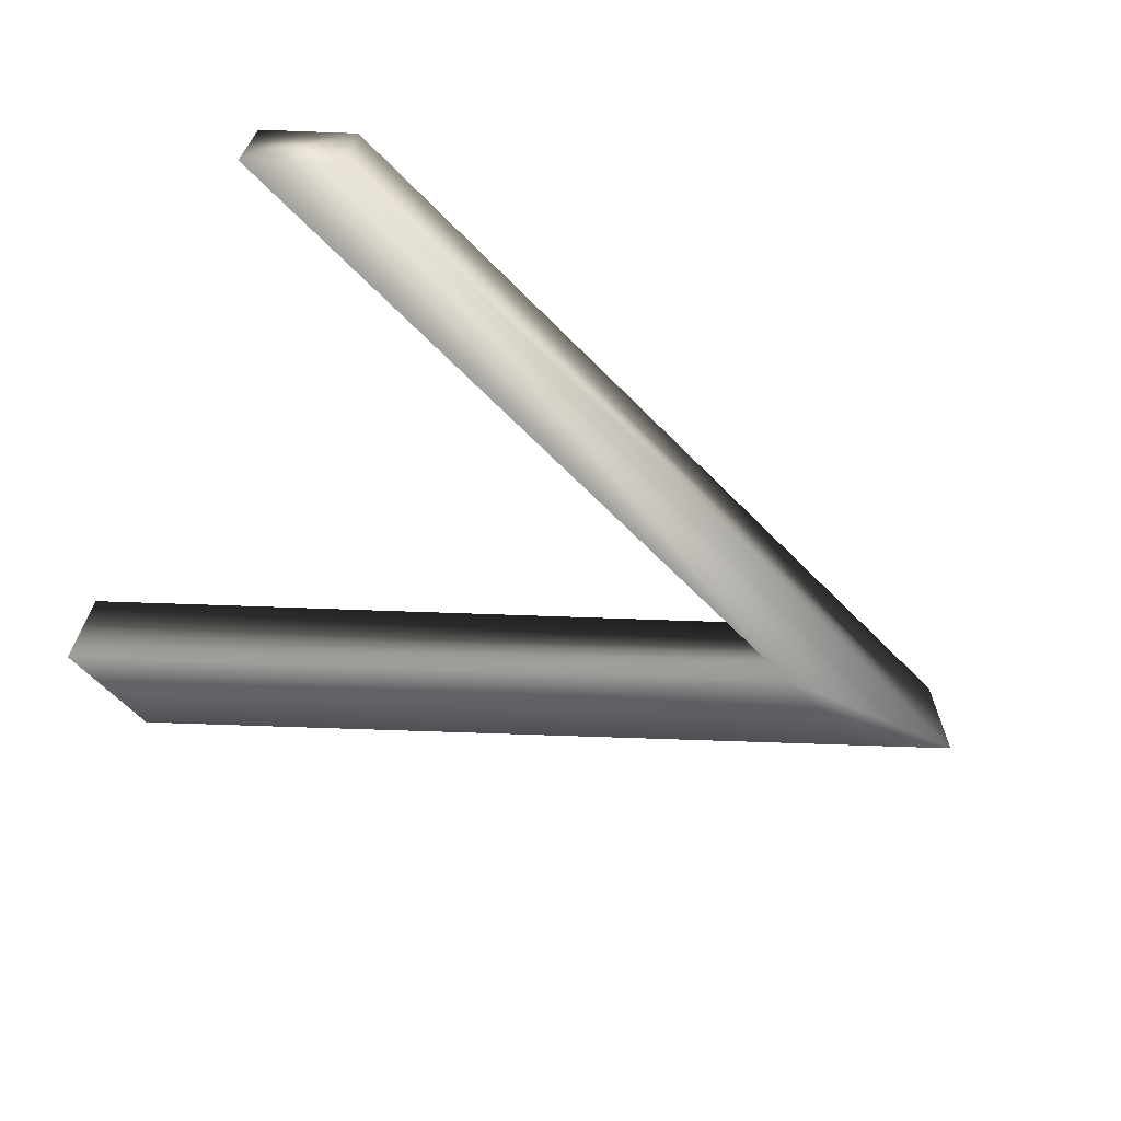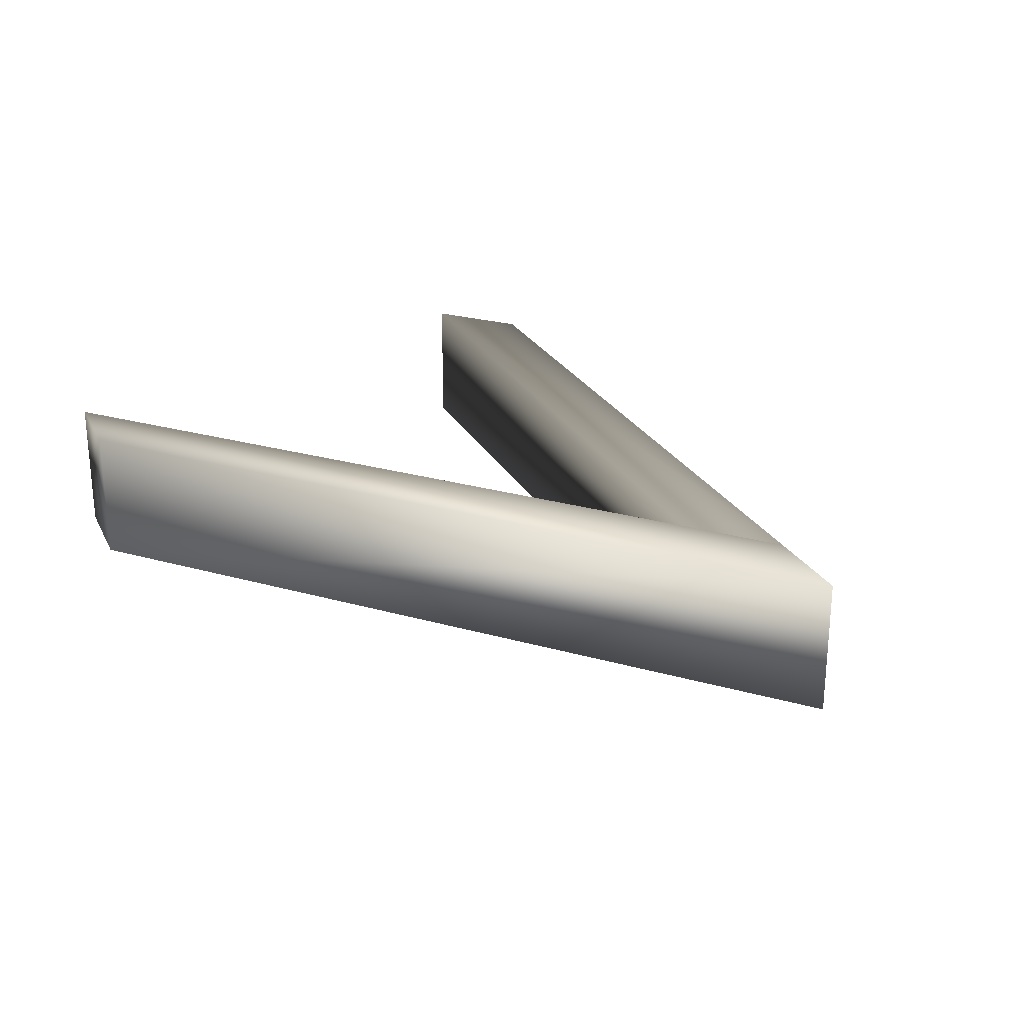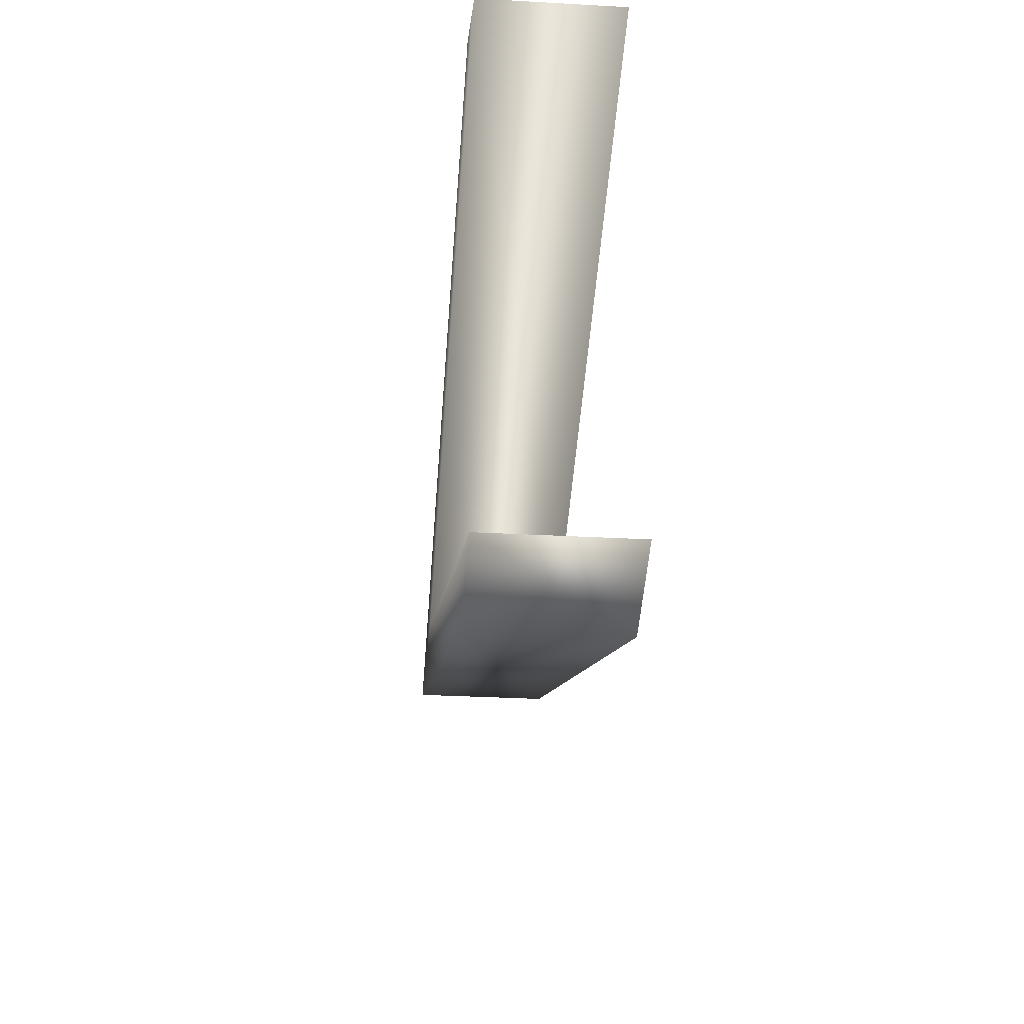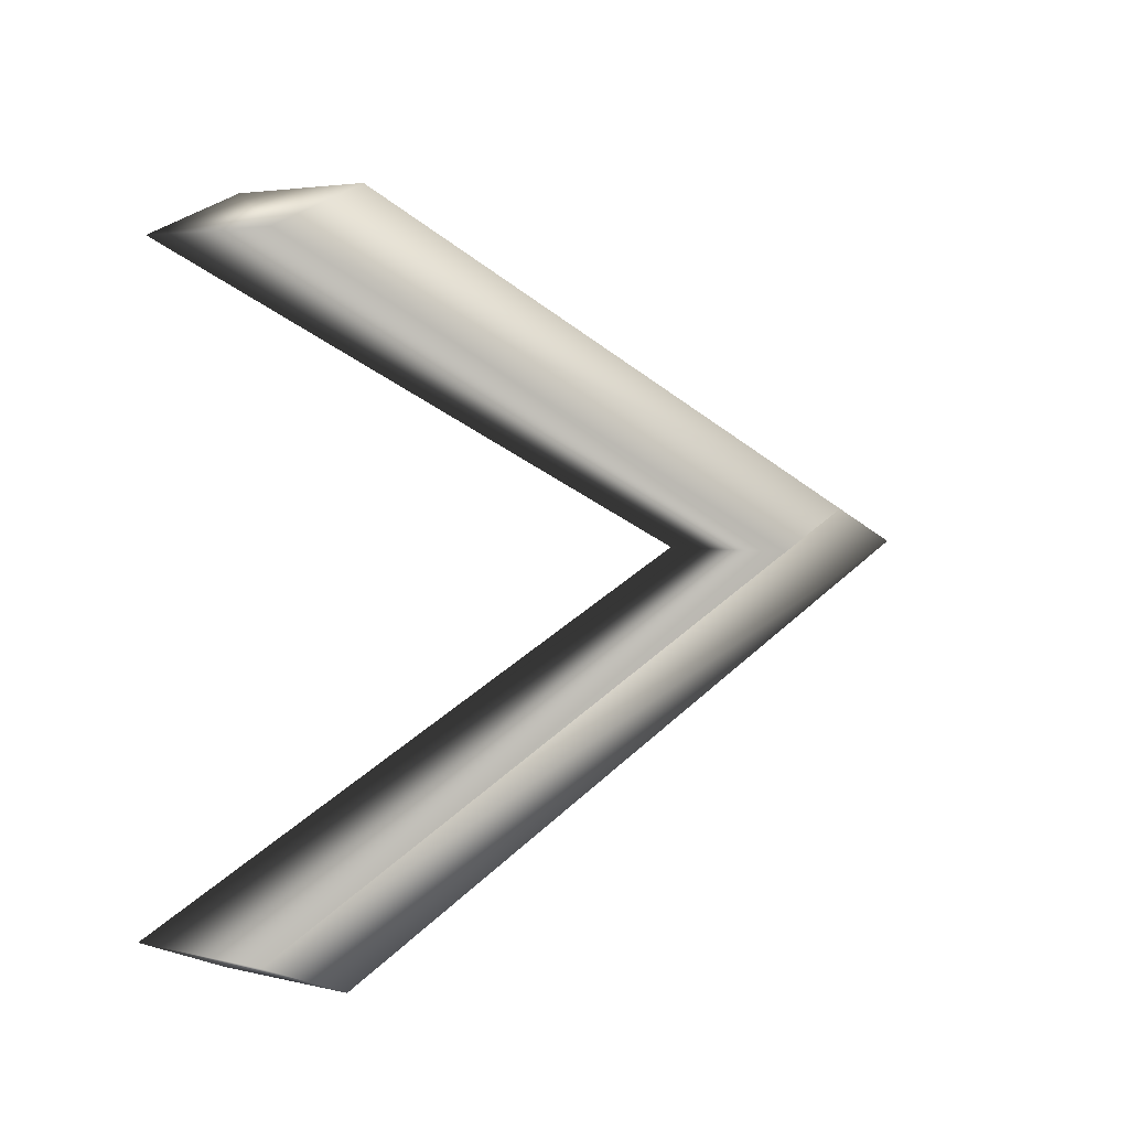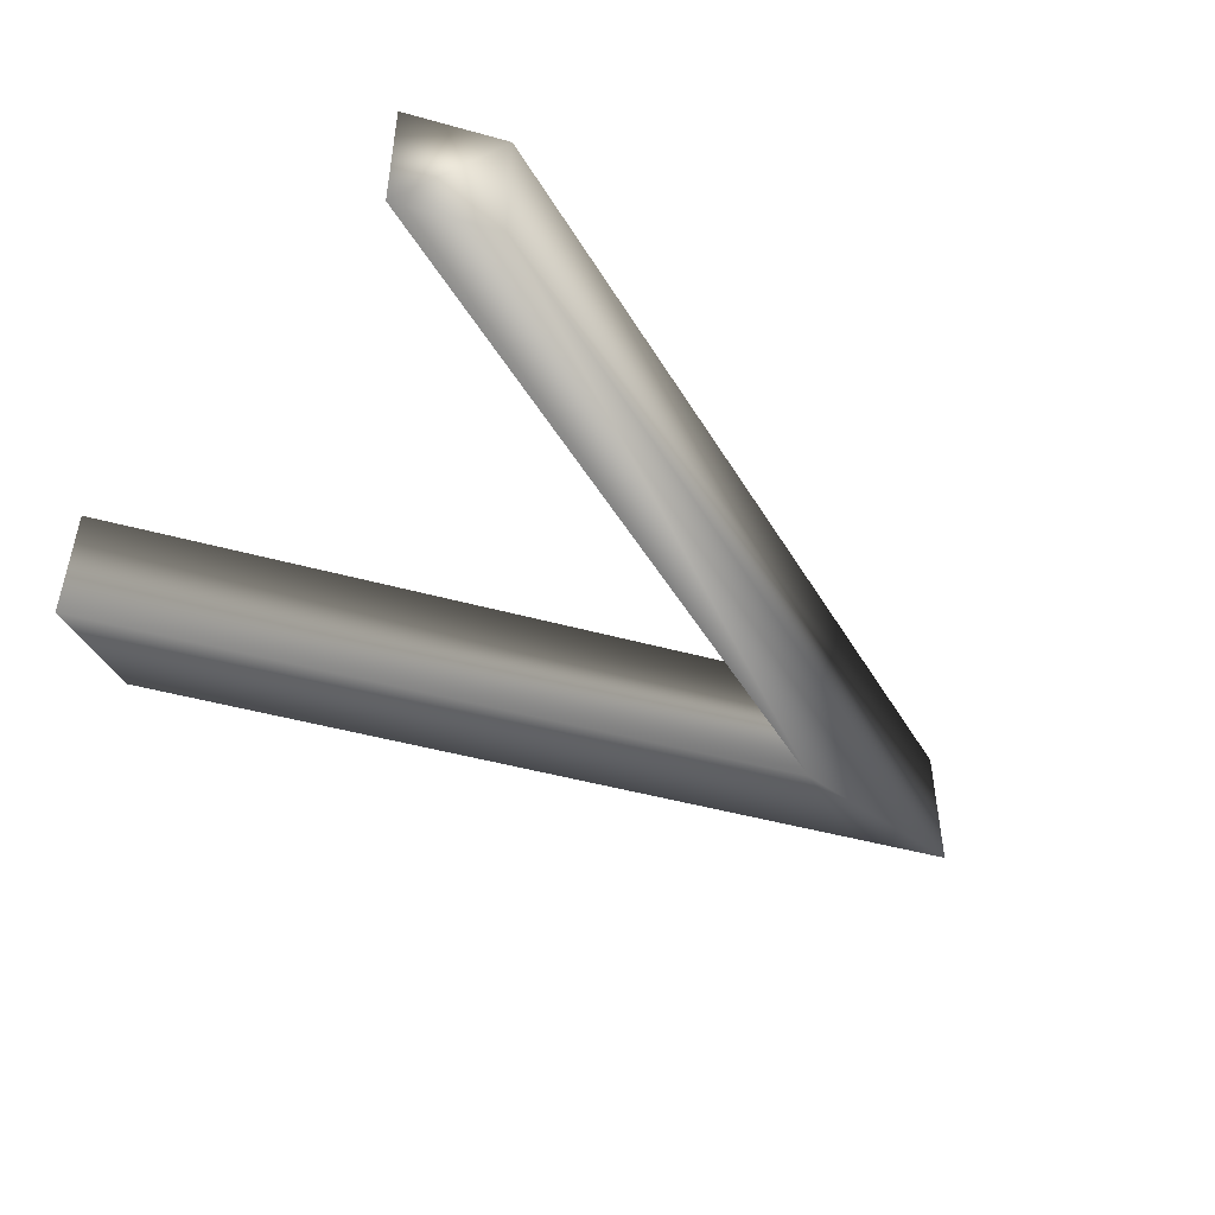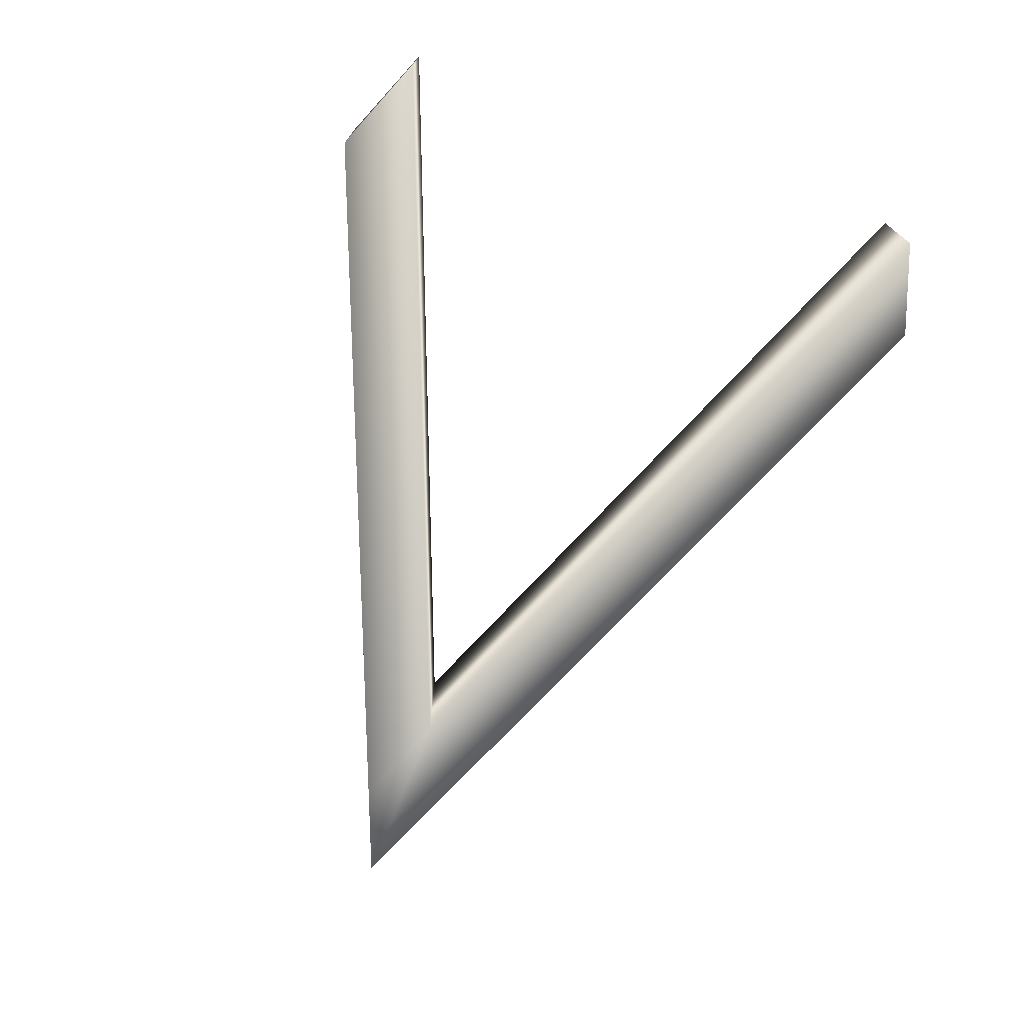
<metadata>
{"format":"obj","ext":"obj","renderer":"f3d","projection":"perspective","resolution":1024,"background":"white","views":[{"elev":-66.6,"azim":-23.7,"up":"+Z"},{"elev":24.6,"azim":46.7,"up":"+Z"},{"elev":-29.9,"azim":-94.7,"up":"+Y"},{"elev":3.7,"azim":-51.2,"up":"+Y"},{"elev":-47.5,"azim":-38.9,"up":"+Z"},{"elev":-72.4,"azim":-111.0,"up":"+Z"}]}
</metadata>
<code>
o Cube2
v 0.7489 0.5752 -0.03257
v 0.7489 0.5752 0.03257
v 1.128 0.7255 -0.03257
v 1.128 0.7255 0.03257
v 0.7922 0.5581 -0.03257
v 0.7922 0.5581 0.03257
v 1.172 0.7083 -0.03257
v 1.172 0.7083 0.03257
v 1.082 0.707 0.03257
v 1.082 0.707 -0.03257
v 0.7566 0.8357 -0.03257
v 0.7566 0.8357 0.03257
v 0.8032 0.8542 0.03257
v 0.8032 0.8542 -0.03257
g Cube2_default
f 1 5 6 2
f 2 6 8 4 9
f 2 9 10 1
f 3 14 13 4
f 4 8 7 3
f 4 13 12 9
f 5 7 8 6
f 9 12 11 10
f 10 3 7 5 1
f 10 11 14 3
f 12 13 14 11

</code>
